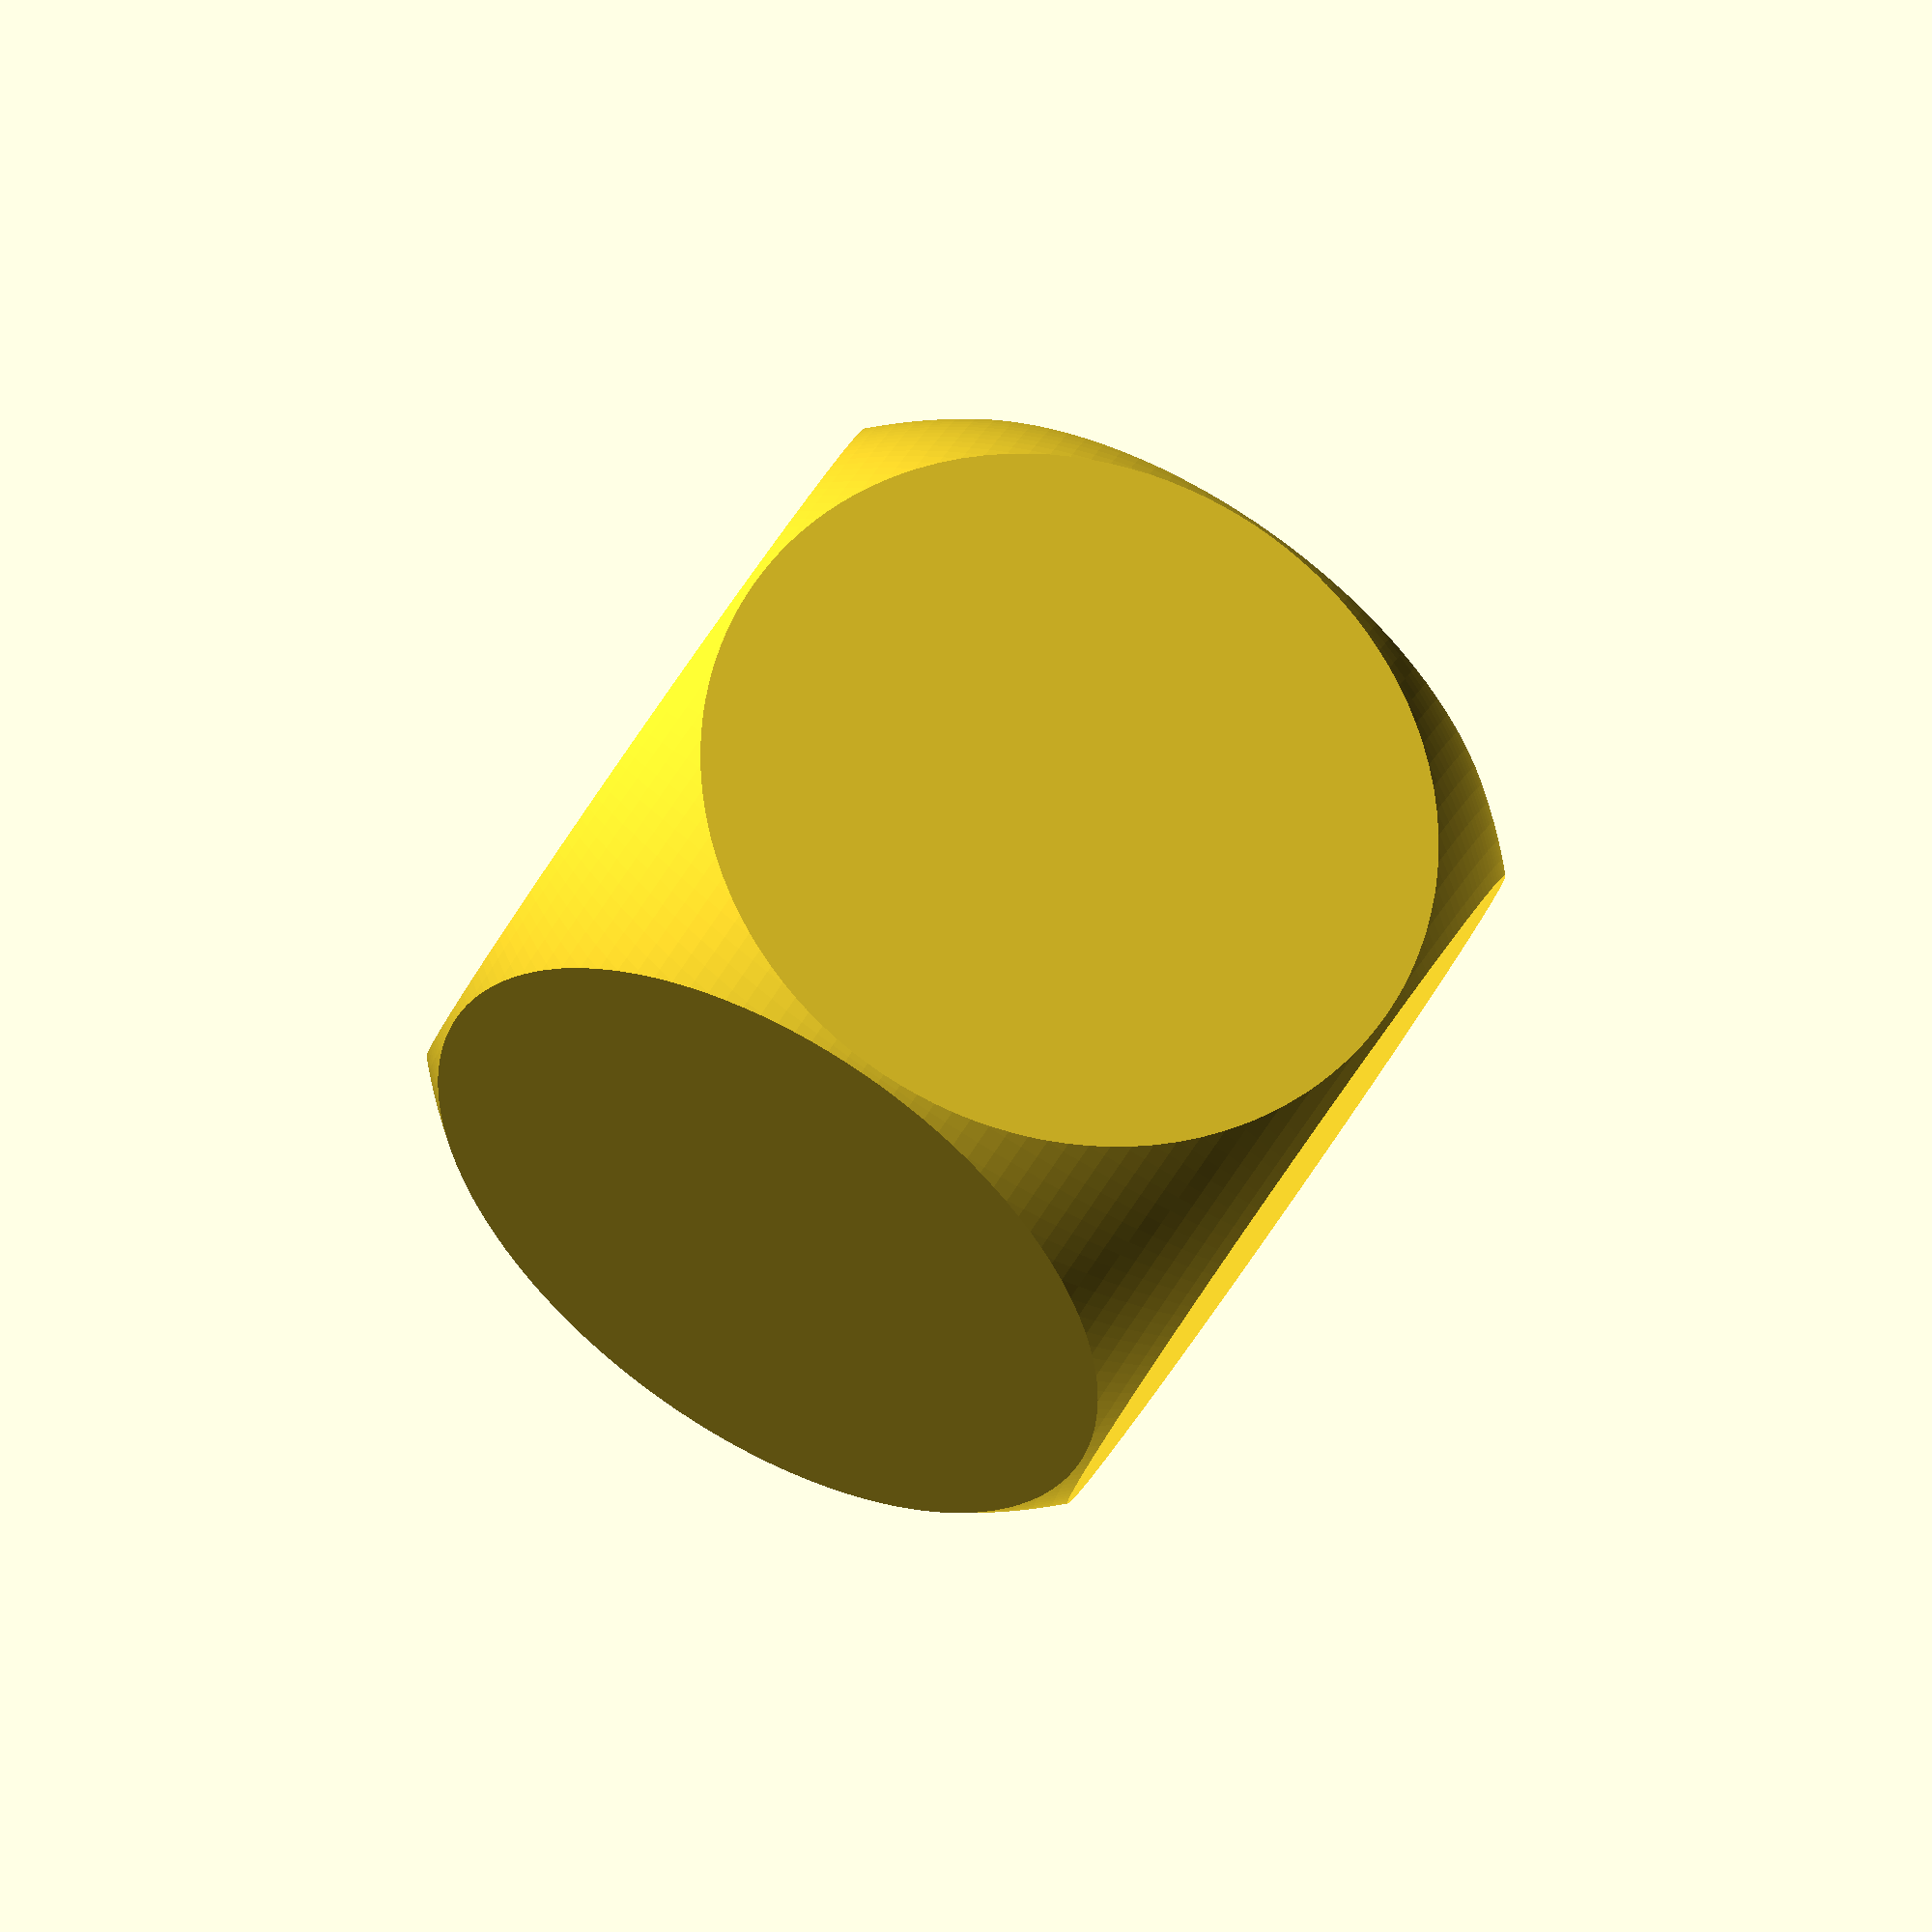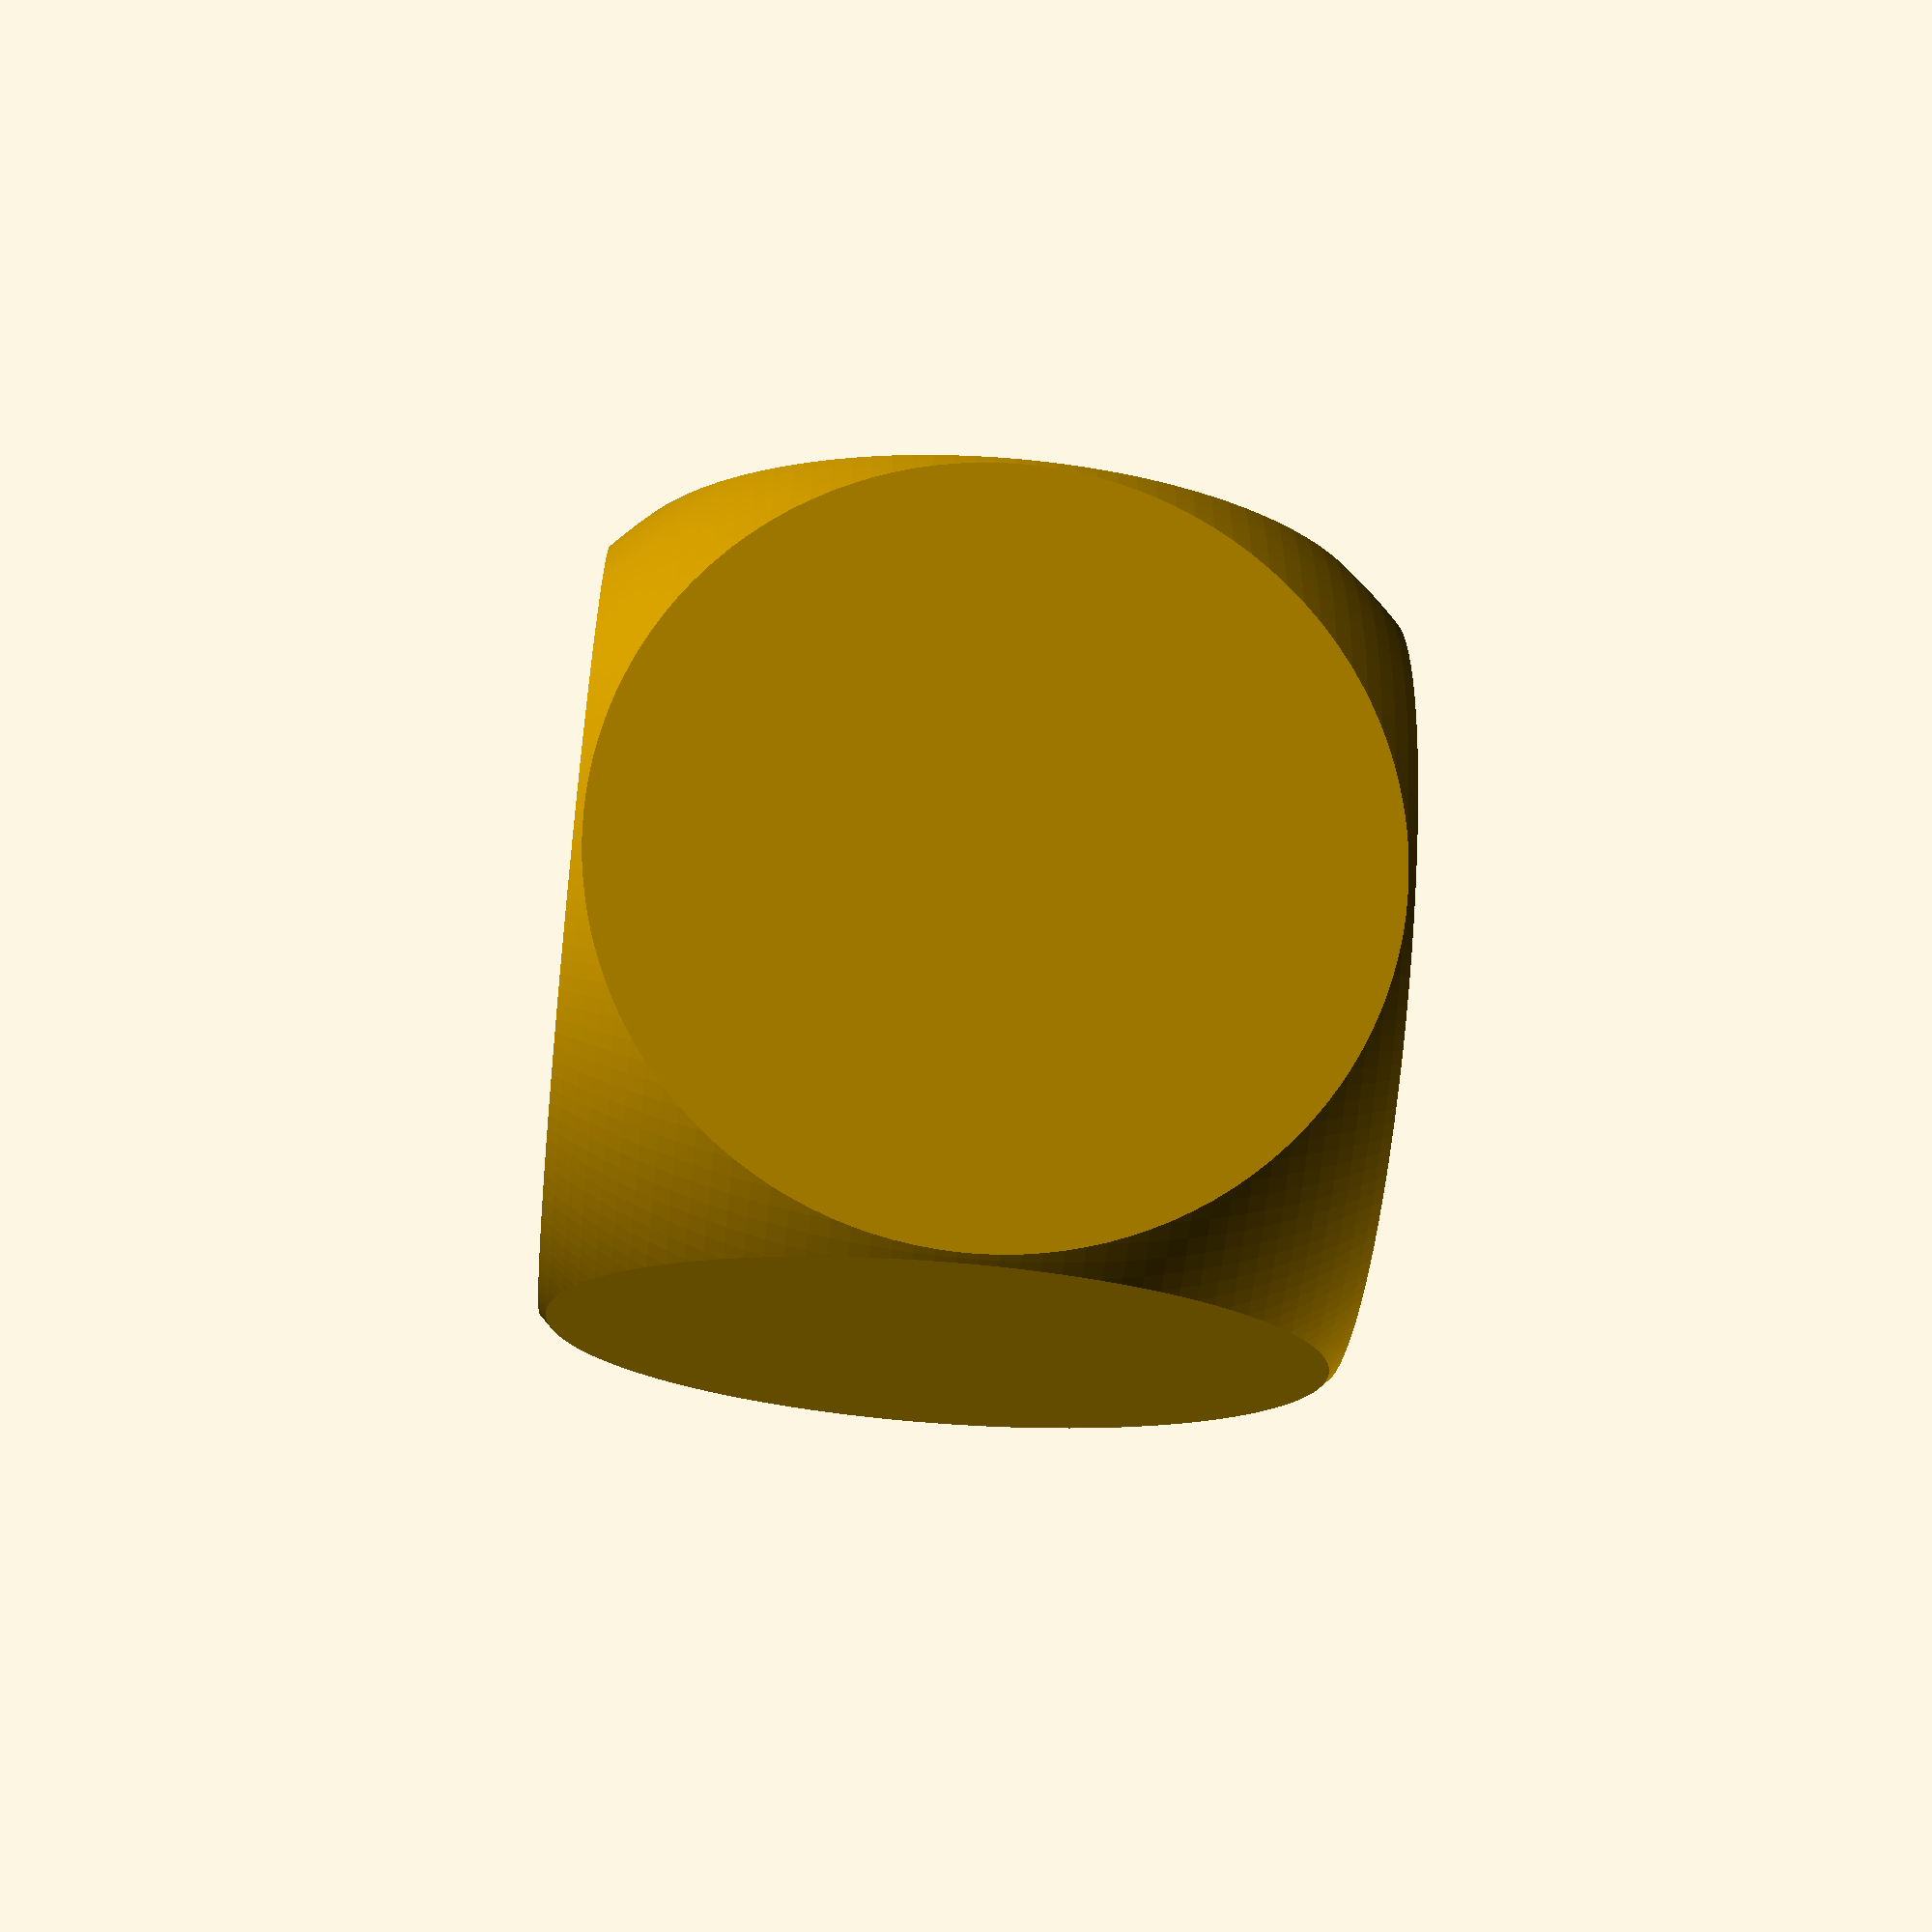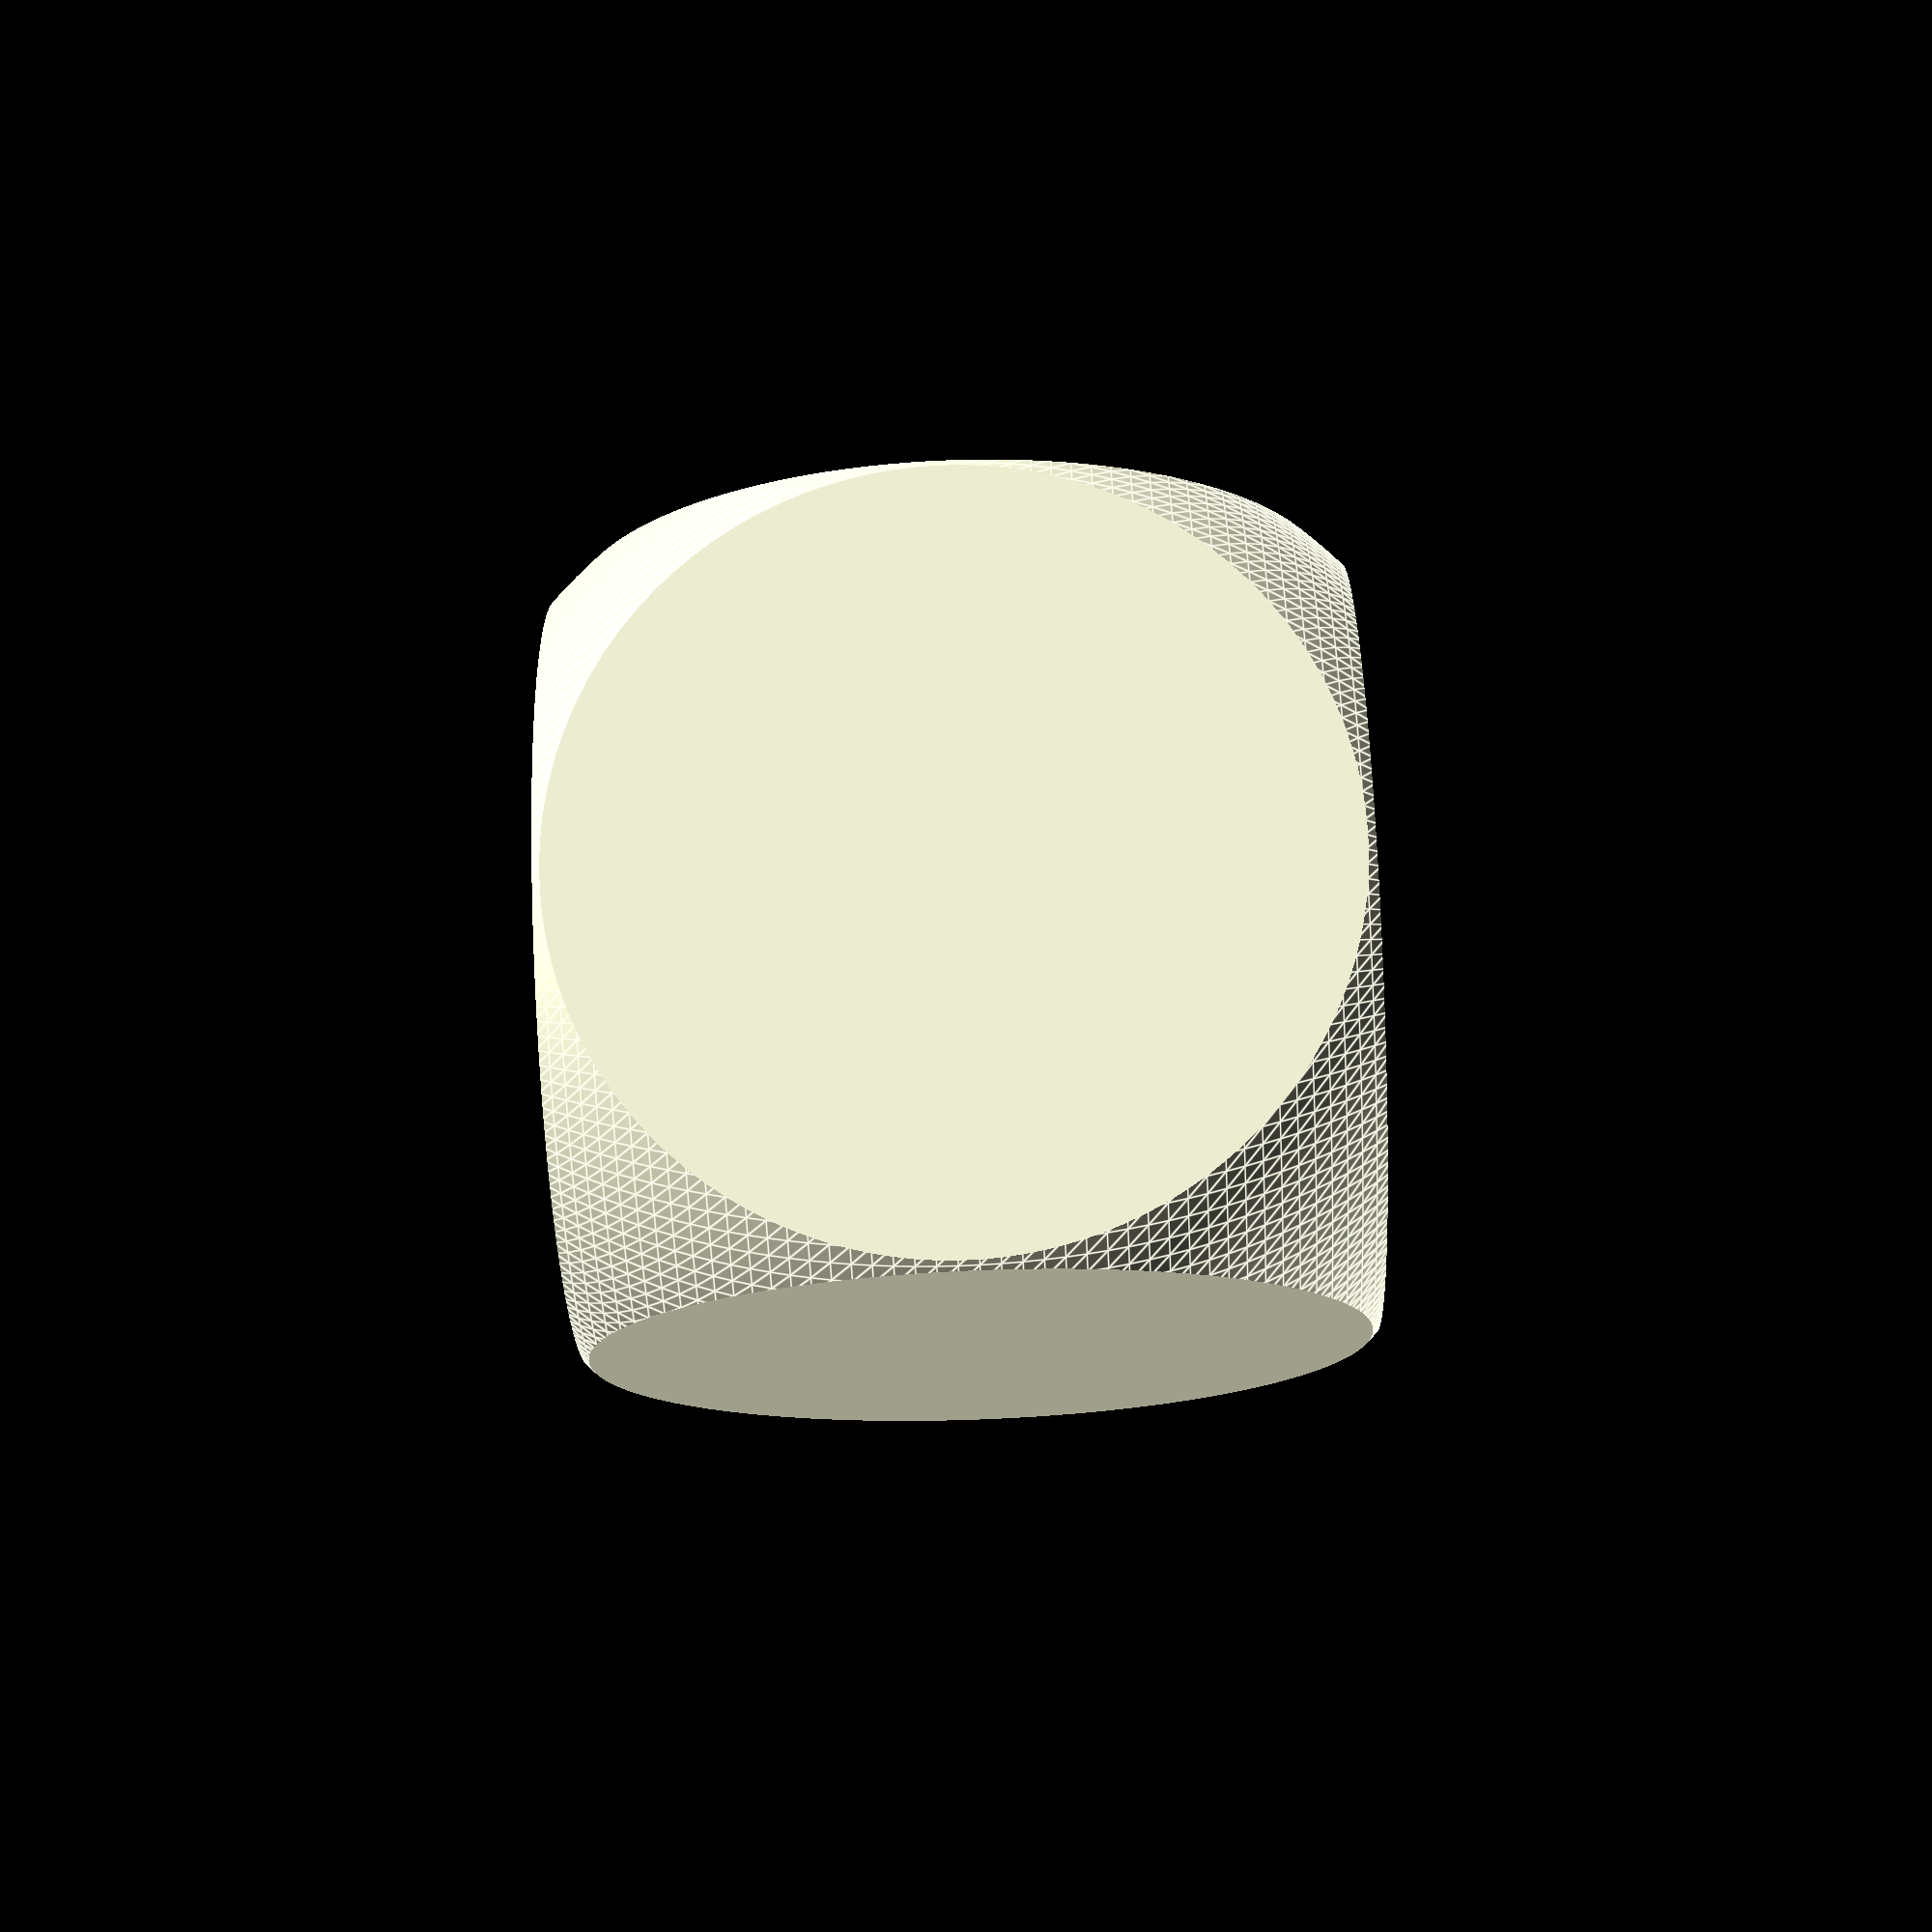
<openscad>
//$fn = 1000;
$fa=0.5; // default minimum facet angle is now 0.5
$fs=0.5; // default minimum facet size is now 0.5 mm


//sphere(r=10);
//!translate([0,0,2.5]) cube([10, 10, 5], center=true);
//cylinder( r1=10, r2=5, h=10, center=true);

/*translate([0,10,-3]){
	difference() {
		cube([20,20,20], center=true);
		color("blue", 10) {
		 	sphere(14);	
		 } 
	}
}
*/
/*difference()
  {
    cube([20,20,20]); // a 20 mm cube
    translate([10,10,-1]) // move origin
      #cylinder(r=5,h=20+2);
  }*/
scale([2,2,3]){
	!difference(){ 
		intersection() {
			cube([20,20,20], center=true);
		    sphere(14);
		}
		translate([0,0,-10+2]){
			cylinder(r=7,h=20+2);
		}	
	}
}
</openscad>
<views>
elev=92.9 azim=332.4 roll=55.1 proj=o view=solid
elev=60.1 azim=136.1 roll=264.0 proj=p view=solid
elev=246.6 azim=38.8 roll=267.2 proj=p view=edges
</views>
